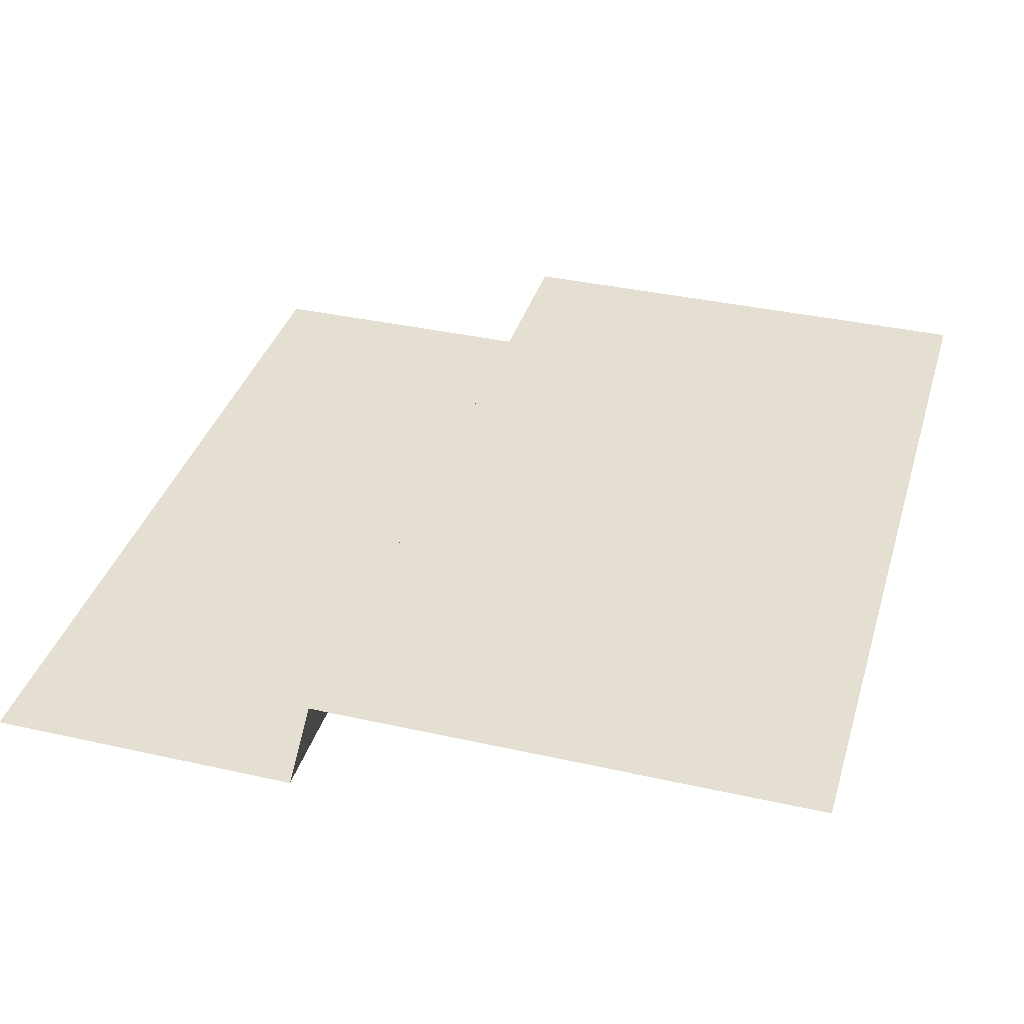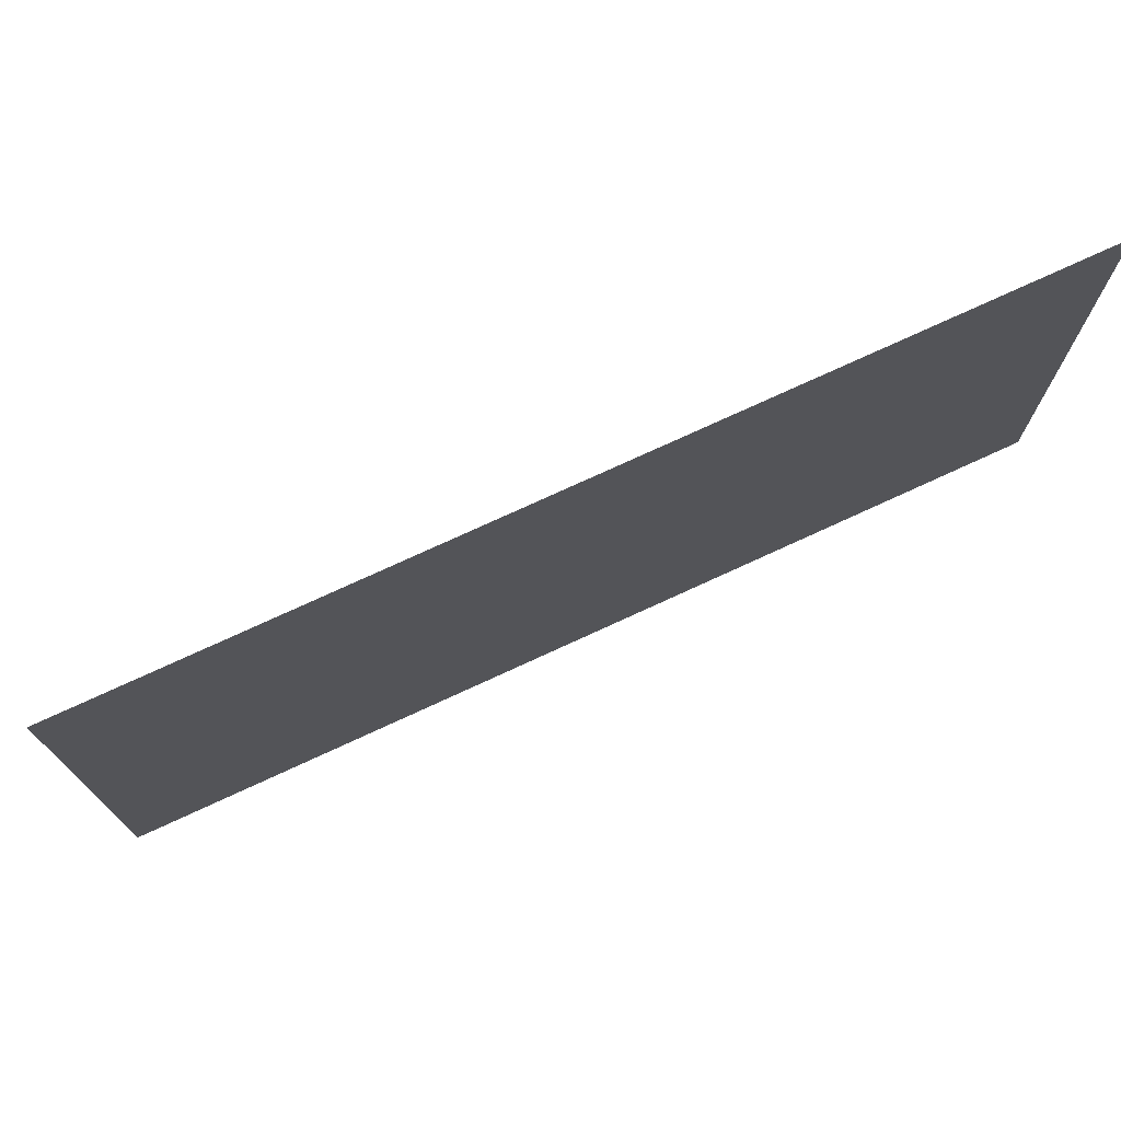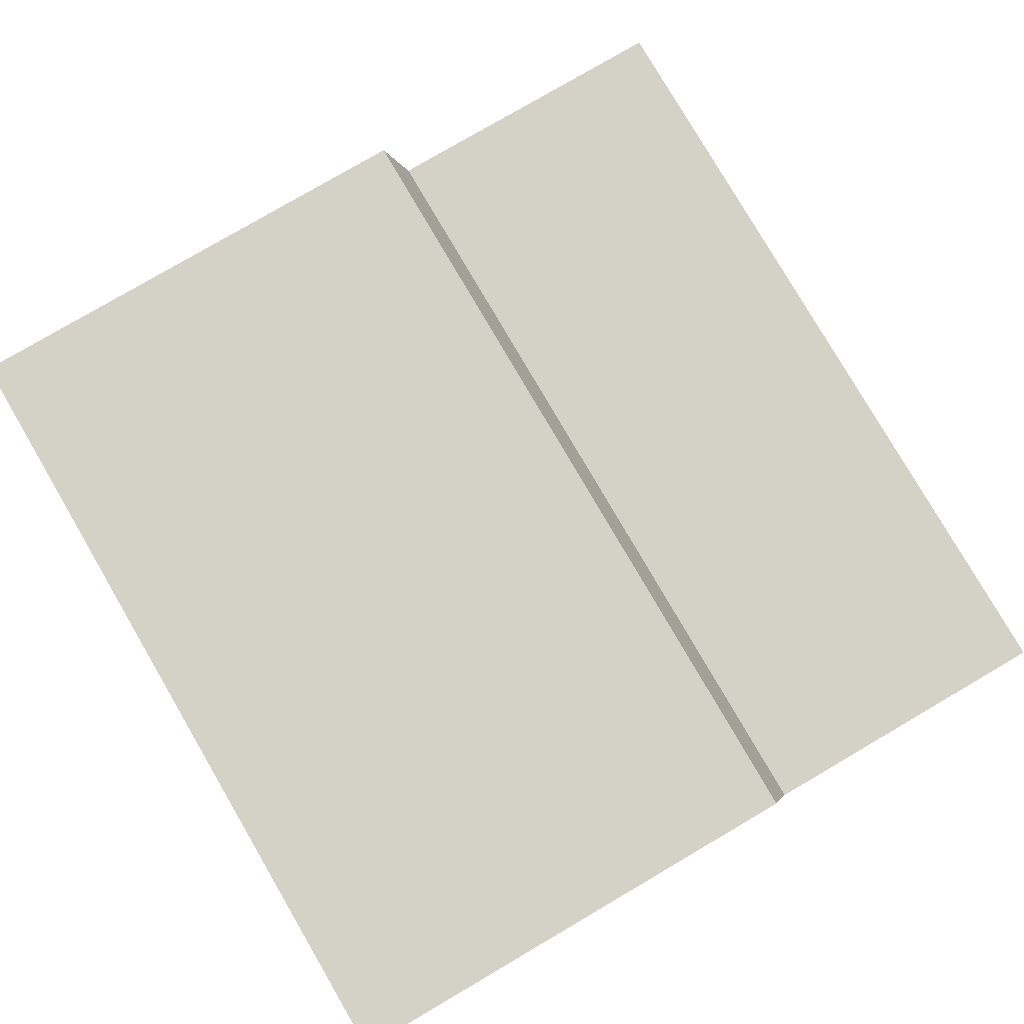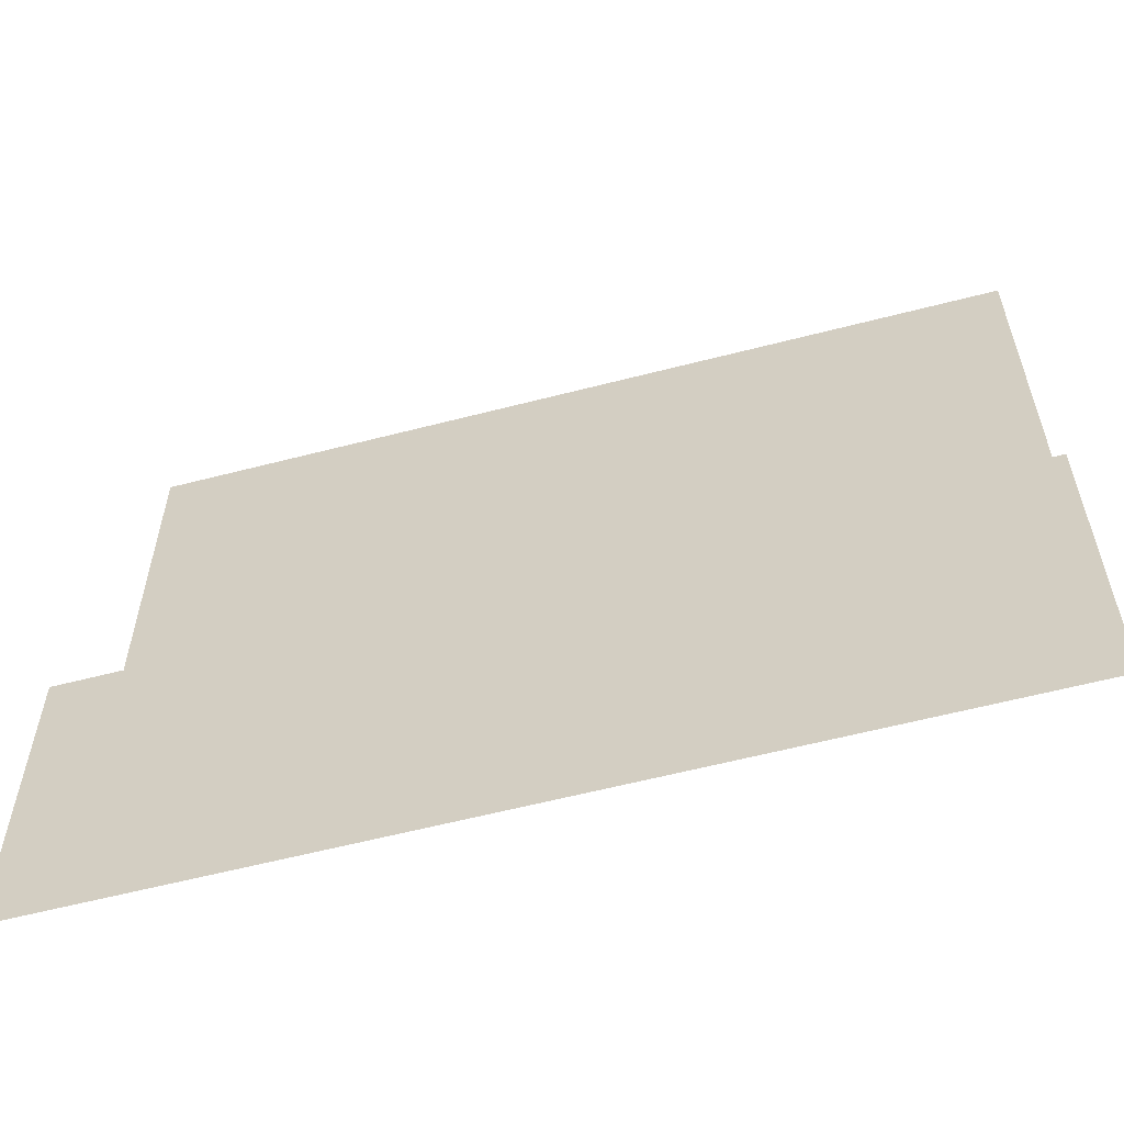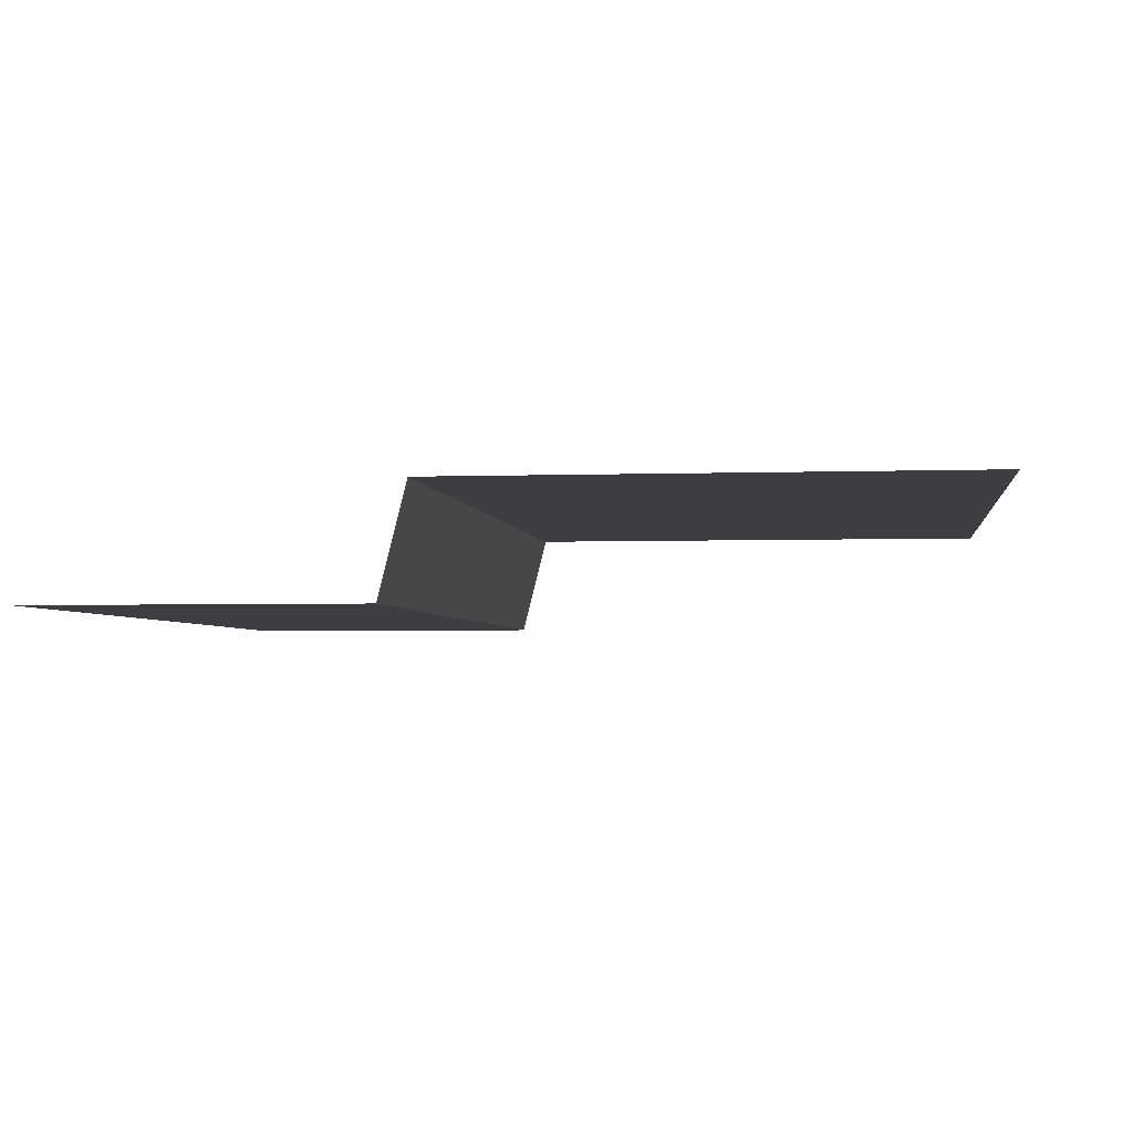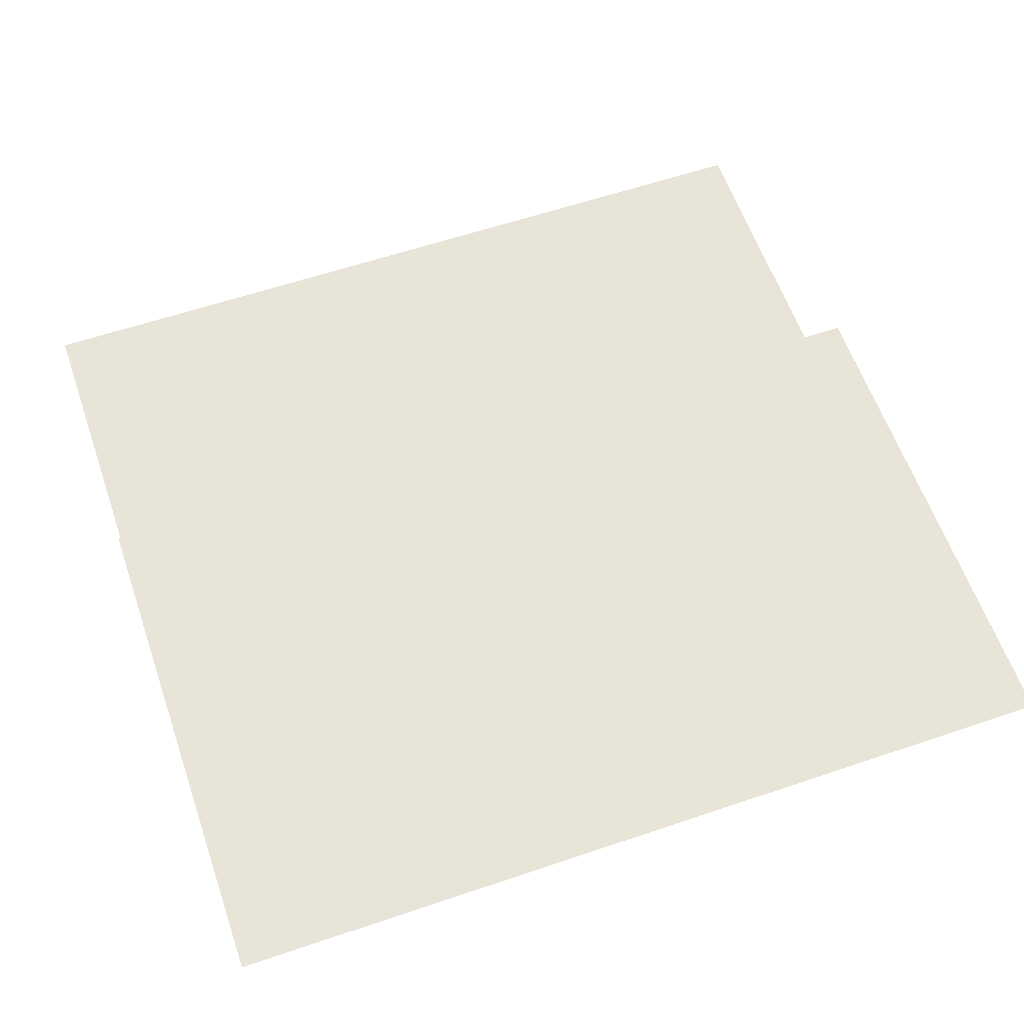
<metadata>
{"format":"obj","ext":"obj","renderer":"f3d","projection":"perspective","resolution":1024,"background":"white","views":[{"elev":36.8,"azim":-73.8,"up":"+Y"},{"elev":75.7,"azim":155.3,"up":"+Z"},{"elev":79.8,"azim":59.7,"up":"+Y"},{"elev":-59.7,"azim":14.9,"up":"+Z"},{"elev":-3.1,"azim":-82.7,"up":"+Y"},{"elev":60.2,"azim":-19.1,"up":"+Y"}]}
</metadata>
<code>
v -0.5 -1.875 -0.125
v -0.5 -1.875 -0.5
v 0.5 -1.875 -0.5
v 0.5 -1.875 -0.125
v -0.5 -1.75 -0.09375
v 0.5 -1.75 -0.09375
v -0.5 -1.75 0.5
v 0.5 -1.75 0.5
f 1 2 3
f 1 3 4
f 1 4 5
f 5 4 6
f 5 6 7
f 7 6 8

</code>
